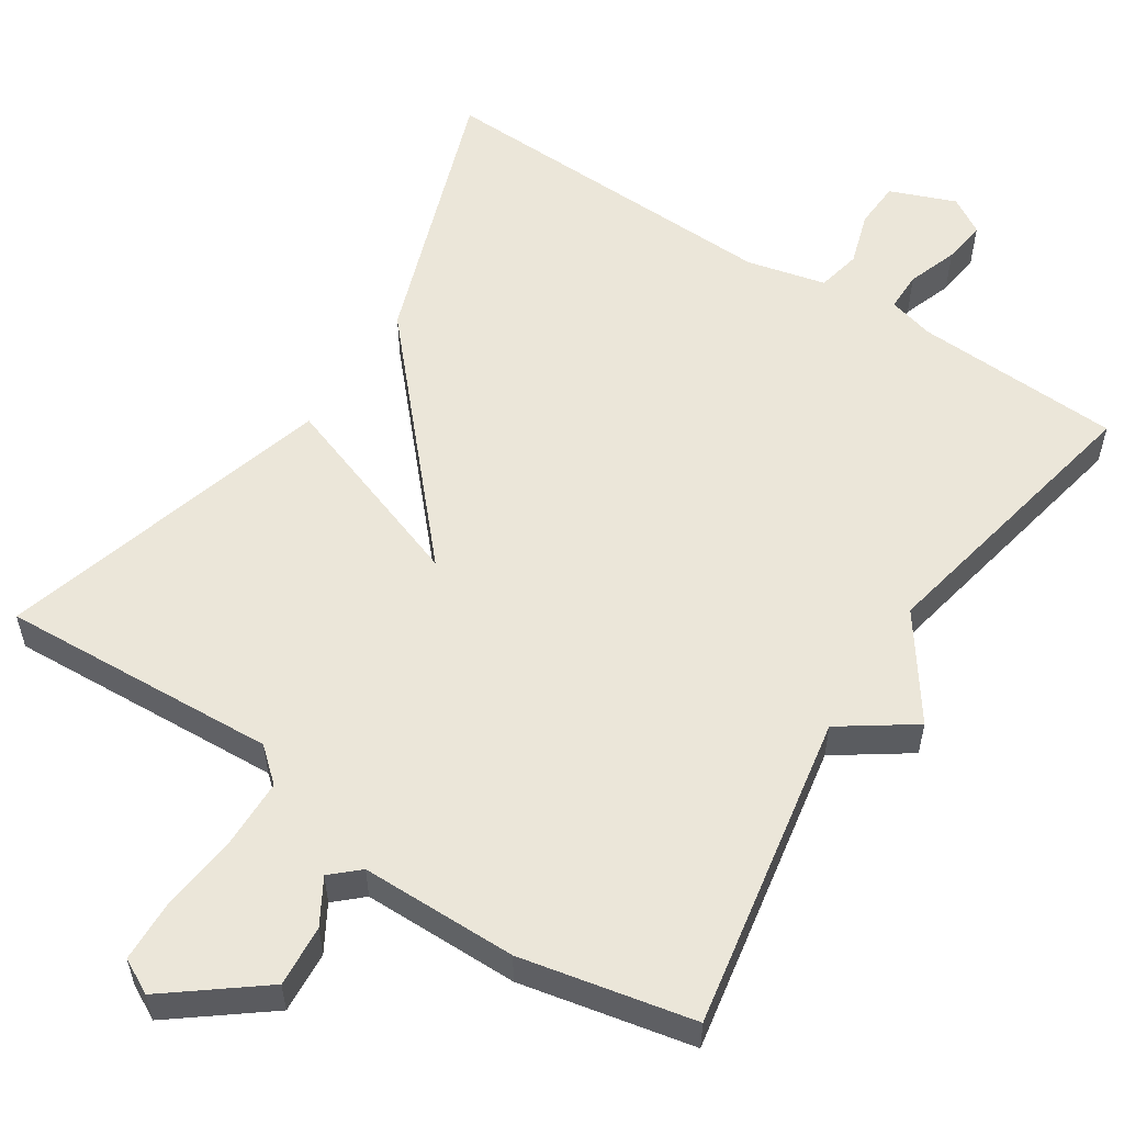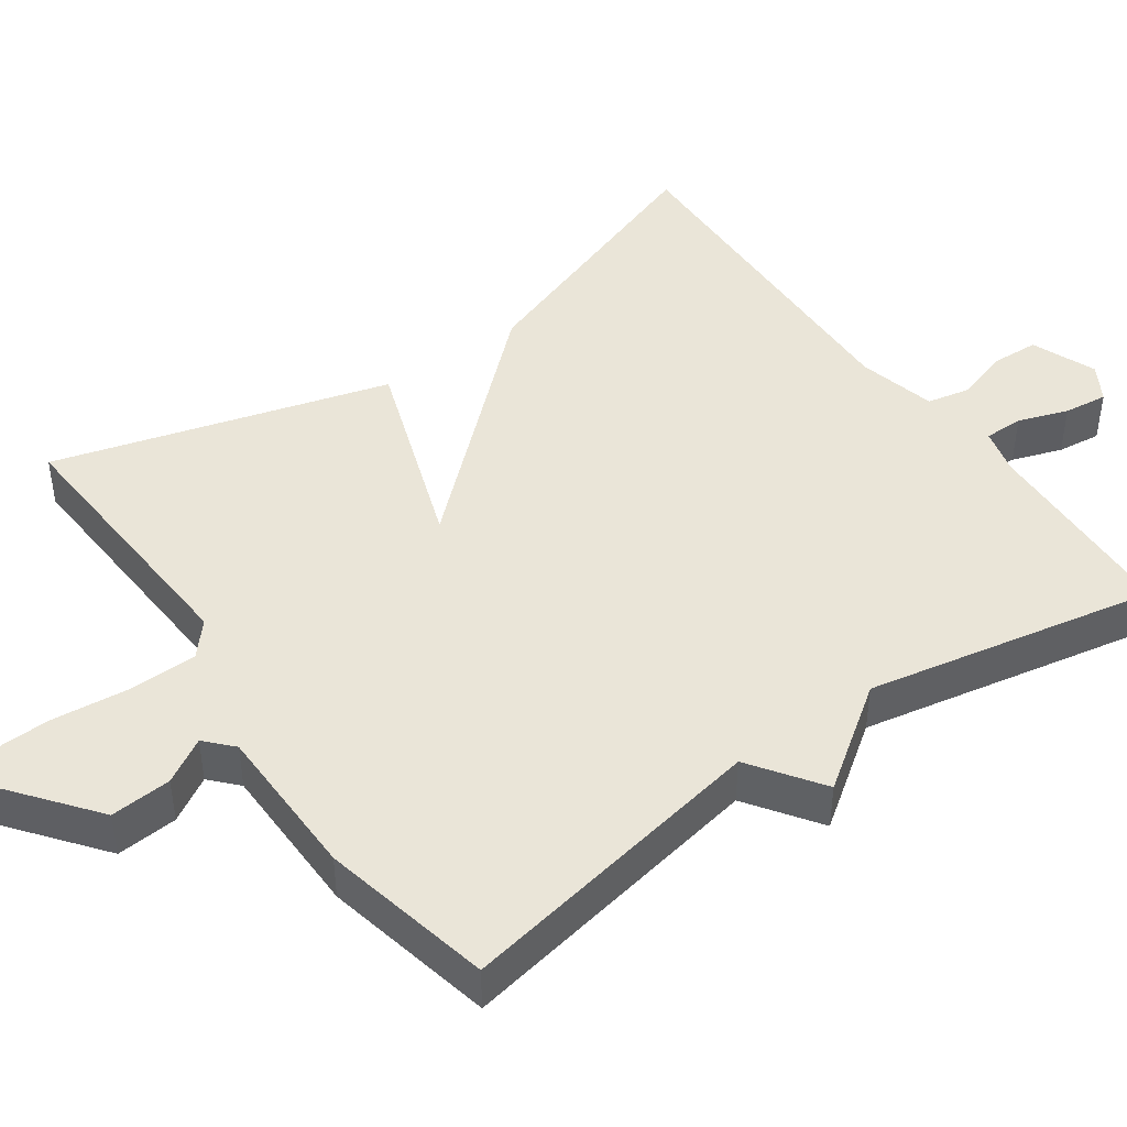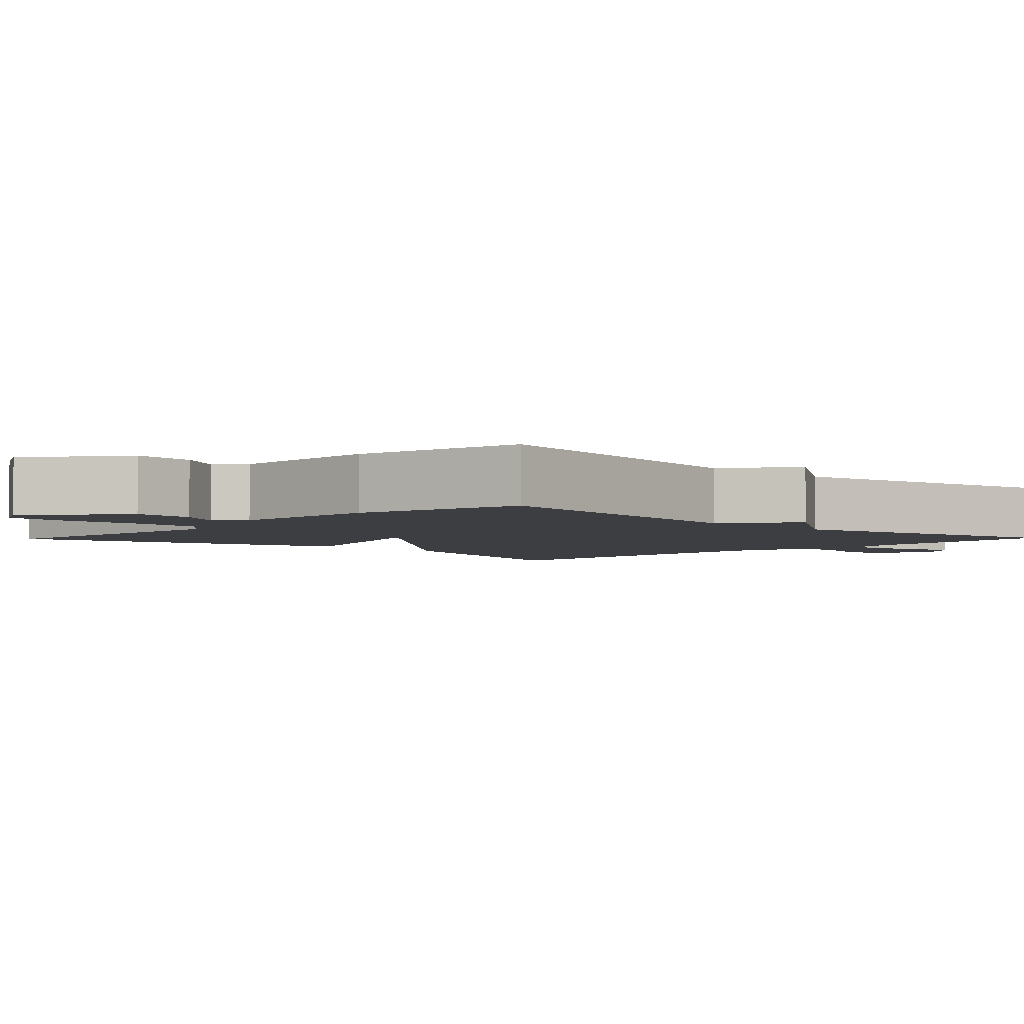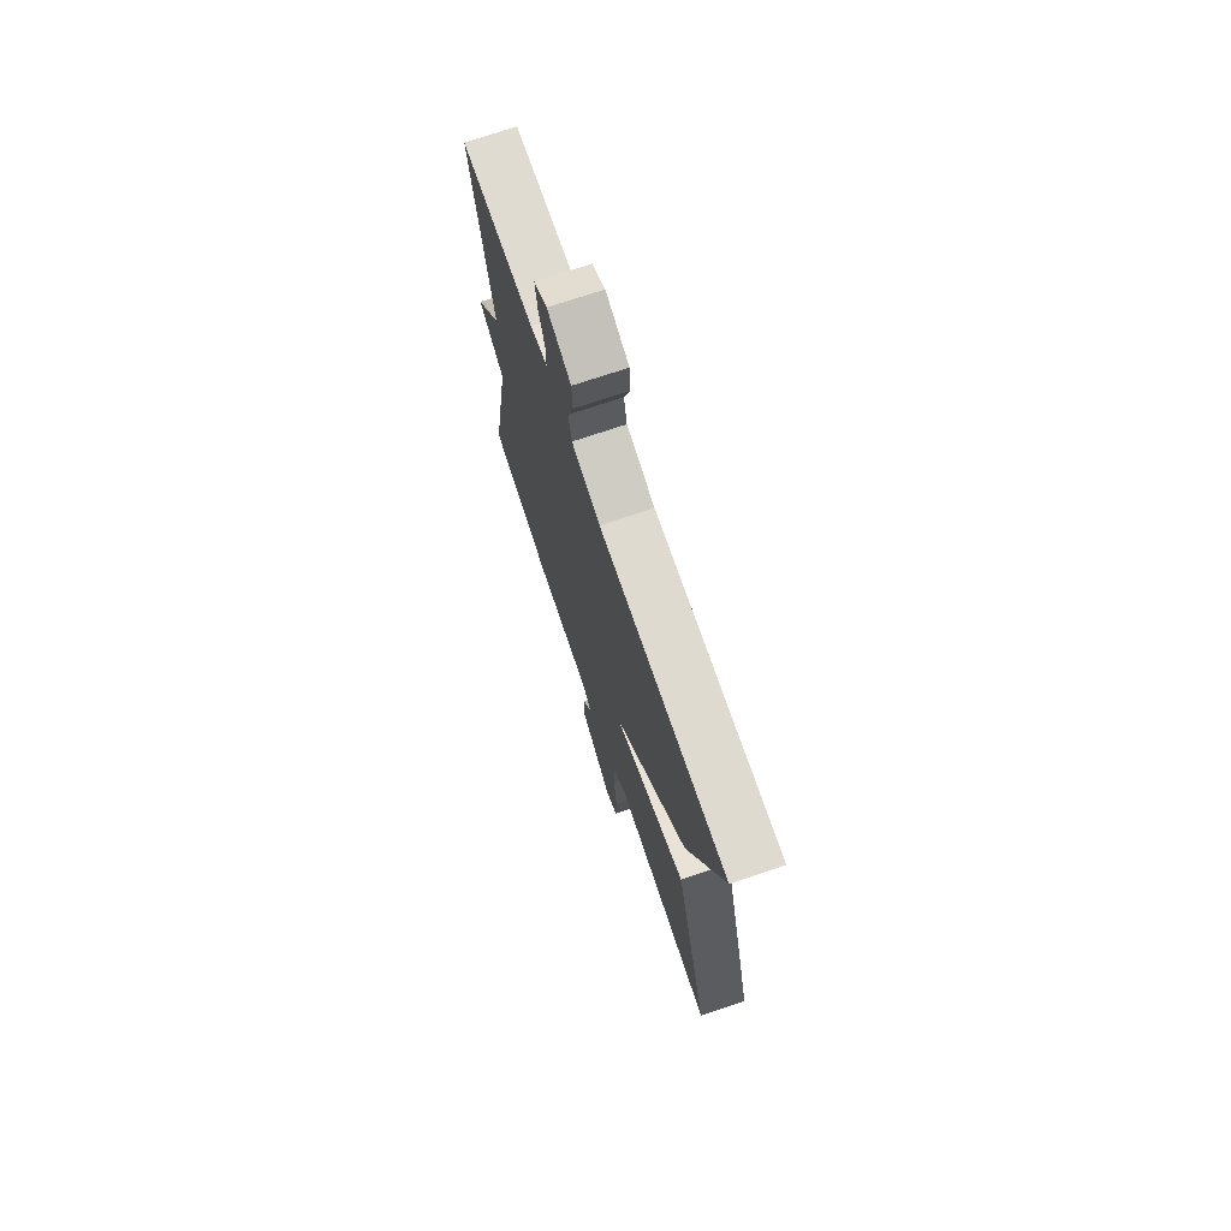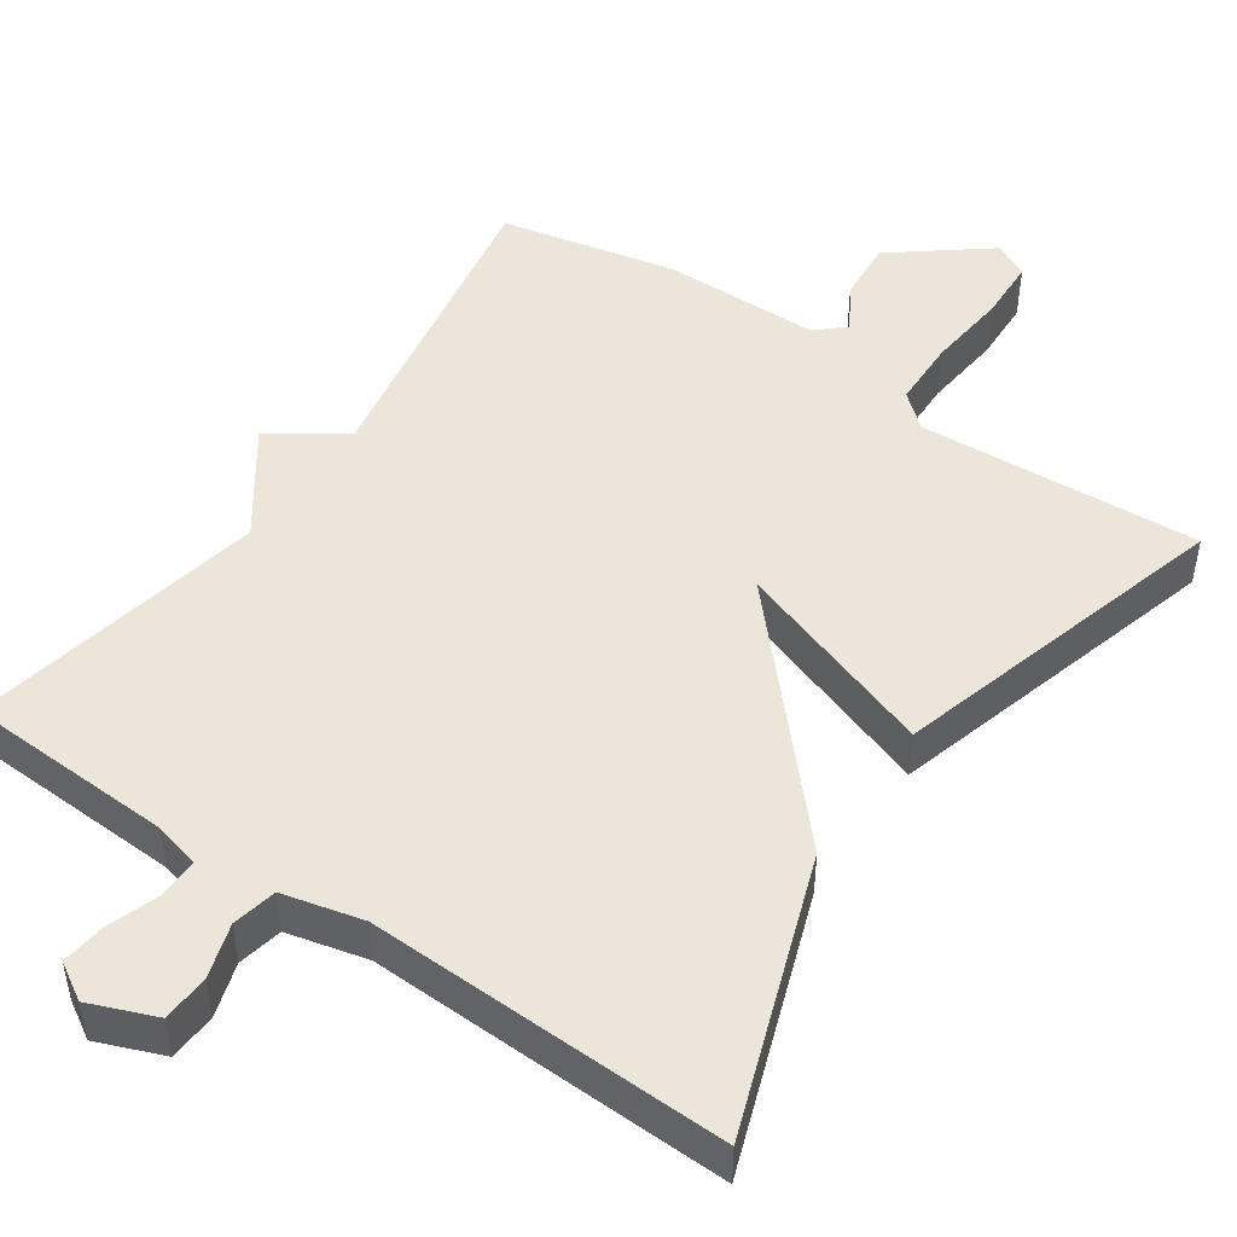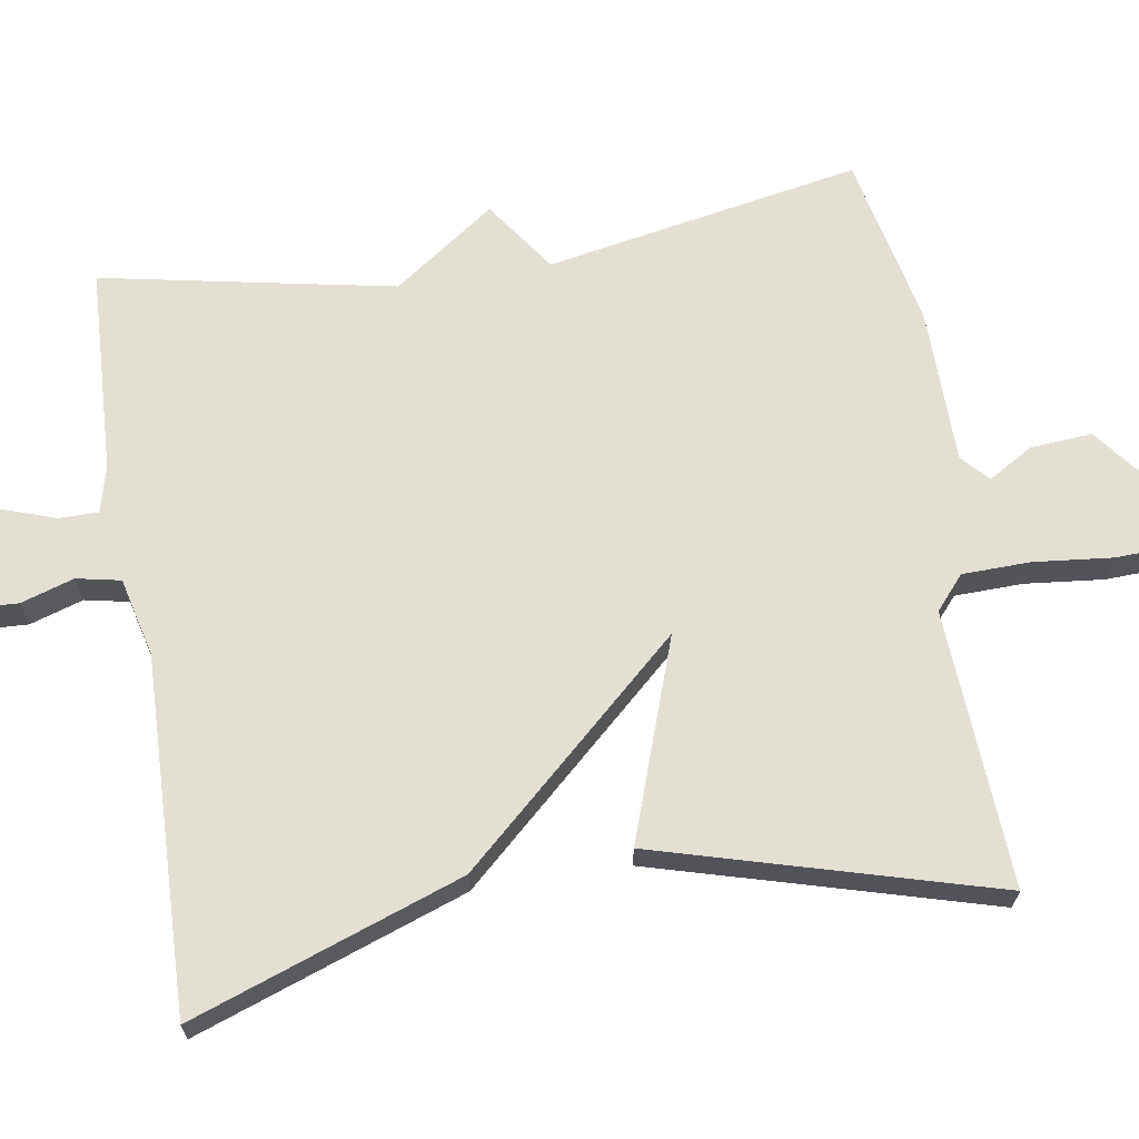
<metadata>
{"format":"obj","ext":"obj","renderer":"f3d","projection":"perspective","resolution":1024,"background":"white","views":[{"elev":56.2,"azim":-146.8,"up":"+Y"},{"elev":44.9,"azim":-125.3,"up":"+Y"},{"elev":-3.6,"azim":-133.9,"up":"+Y"},{"elev":72.5,"azim":71.3,"up":"+Z"},{"elev":47.9,"azim":34.4,"up":"+Y"},{"elev":67.0,"azim":80.7,"up":"+Y"}]}
</metadata>
<code>
v -0.5 0.07 0.5
v -0.228 0.07 0.513
v -0.167 0.07 0.529
v -0.167 0.07 0.581
v -0.19 0.07 0.647
v -0.197 0.07 0.705
v -0.149 0.07 0.734
v -0.063 0.07 0.7
v -0.06 0.07 0.638
v -0.082 0.07 0.568
v -0.07 0.07 0.51
v 0.034 0.07 0.485
v 0.5 0.07 0.5
v 0.374 0.07 0.143
v 0.11 0.07 -0.15
v 0.374 0.07 -0.057
v 0.5 0.07 -0.5
v 0.134 0.07 -0.48
v 0.09 0.07 -0.518
v 0.088 0.07 -0.608
v 0.099 0.07 -0.712
v 0.096 0.07 -0.794
v 0.05 0.07 -0.818
v -0.072 0.07 -0.723
v -0.066 0.07 -0.642
v -0.031 0.07 -0.583
v -0.067 0.07 -0.55
v -0.273 0.07 -0.548
v -0.5 0.07 -0.5
v -0.424 0.07 -0.085
v -0.519 0.07 -0.019
v -0.424 0.07 0.115
v -0.5 0 0.5
v -0.228 0 0.513
v -0.167 0 0.529
v -0.167 0 0.581
v -0.19 0 0.647
v -0.197 0 0.705
v -0.149 0 0.734
v -0.063 0 0.7
v -0.06 0 0.638
v -0.082 0 0.568
v -0.07 0 0.51
v 0.034 0 0.485
v 0.5 0 0.5
v 0.374 0 0.143
v 0.11 0 -0.15
v 0.374 0 -0.057
v 0.5 0 -0.5
v 0.134 0 -0.48
v 0.09 0 -0.518
v 0.088 0 -0.608
v 0.099 0 -0.712
v 0.096 0 -0.794
v 0.05 0 -0.818
v -0.072 0 -0.723
v -0.066 0 -0.642
v -0.031 0 -0.583
v -0.067 0 -0.55
v -0.273 0 -0.548
v -0.5 0 -0.5
v -0.424 0 -0.085
v -0.519 0 -0.019
v -0.424 0 0.115
f 30 31 32
f 27 28 29 30
f 26 27 30 32
f 24 25 26
f 23 24 26
f 22 23 26
f 21 22 26
f 20 21 26
f 32 1 2
f 26 32 2
f 20 26 2
f 19 20 2
f 15 16 17 18
f 19 2 3
f 18 19 3
f 15 18 3
f 12 13 14 15
f 11 12 15 3
f 8 9 10
f 7 8 10
f 6 7 10
f 5 6 10
f 4 5 10
f 3 4 10 11
f 64 63 62
f 62 61 60 59
f 64 62 59 58
f 58 57 56
f 58 56 55
f 58 55 54
f 58 54 53
f 58 53 52
f 34 33 64
f 34 64 58
f 34 58 52
f 34 52 51
f 50 49 48 47
f 35 34 51
f 35 51 50
f 35 50 47
f 47 46 45 44
f 35 47 44 43
f 42 41 40
f 42 40 39
f 42 39 38
f 42 38 37
f 42 37 36
f 43 42 36 35
f 1 33 34 2
f 2 34 35 3
f 3 35 36 4
f 4 36 37 5
f 5 37 38 6
f 6 38 39 7
f 7 39 40 8
f 8 40 41 9
f 9 41 42 10
f 10 42 43 11
f 11 43 44 12
f 12 44 45 13
f 13 45 46 14
f 14 46 47 15
f 15 47 48 16
f 16 48 49 17
f 17 49 50 18
f 18 50 51 19
f 19 51 52 20
f 20 52 53 21
f 21 53 54 22
f 22 54 55 23
f 23 55 56 24
f 24 56 57 25
f 25 57 58 26
f 26 58 59 27
f 27 59 60 28
f 28 60 61 29
f 29 61 62 30
f 30 62 63 31
f 31 63 64 32
f 32 64 33 1

</code>
